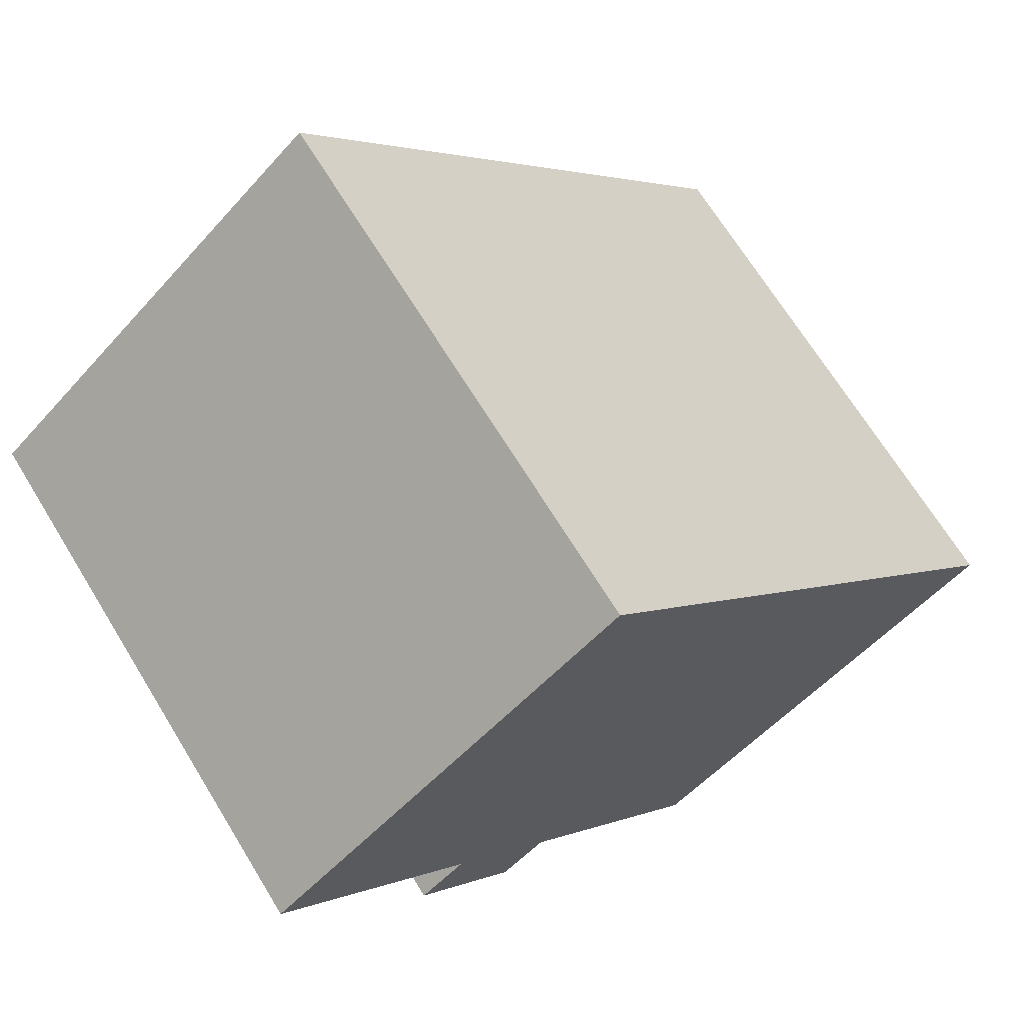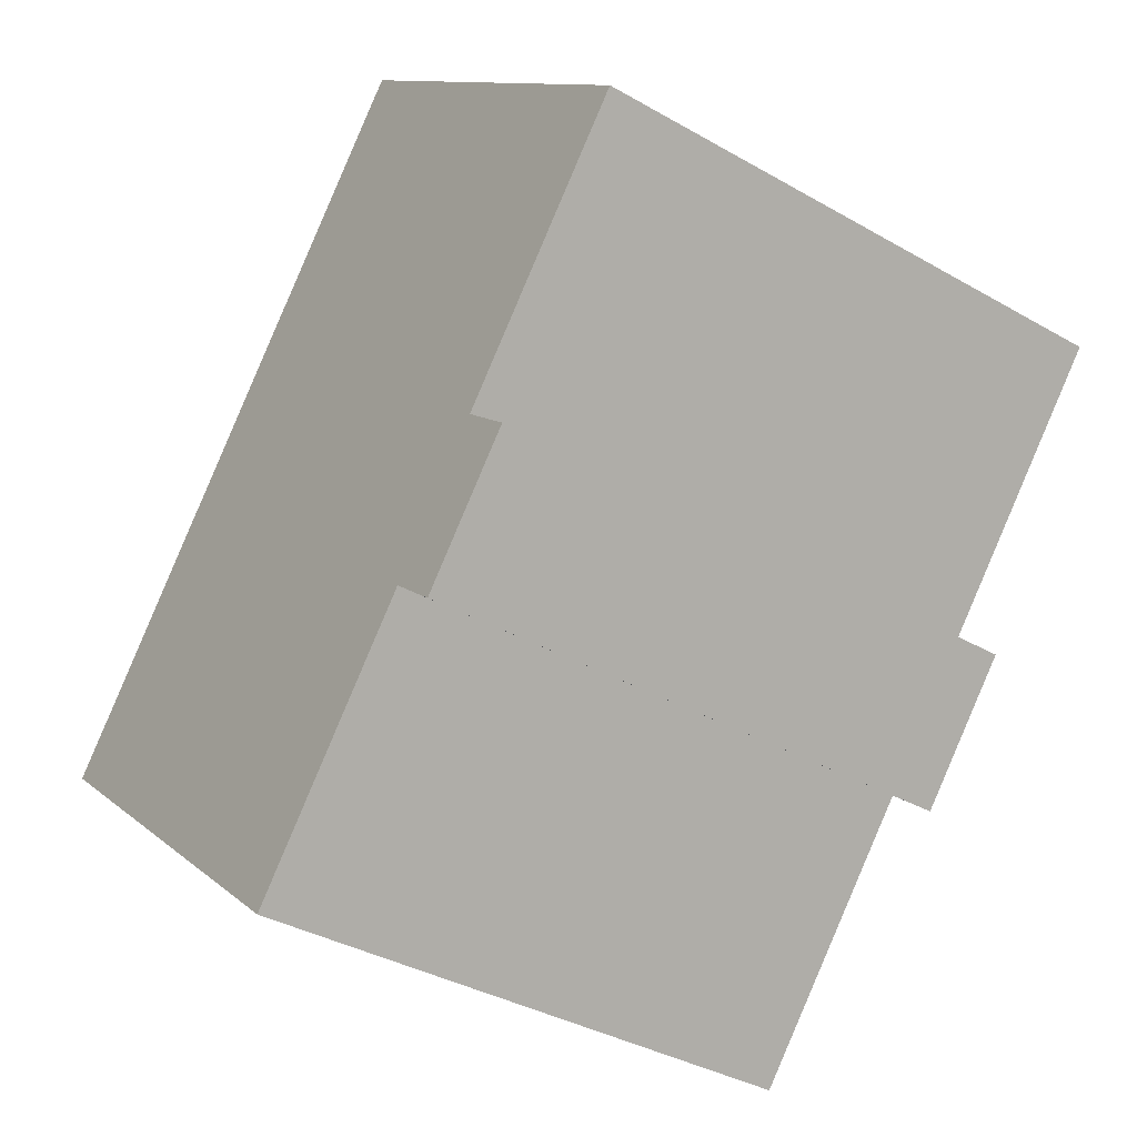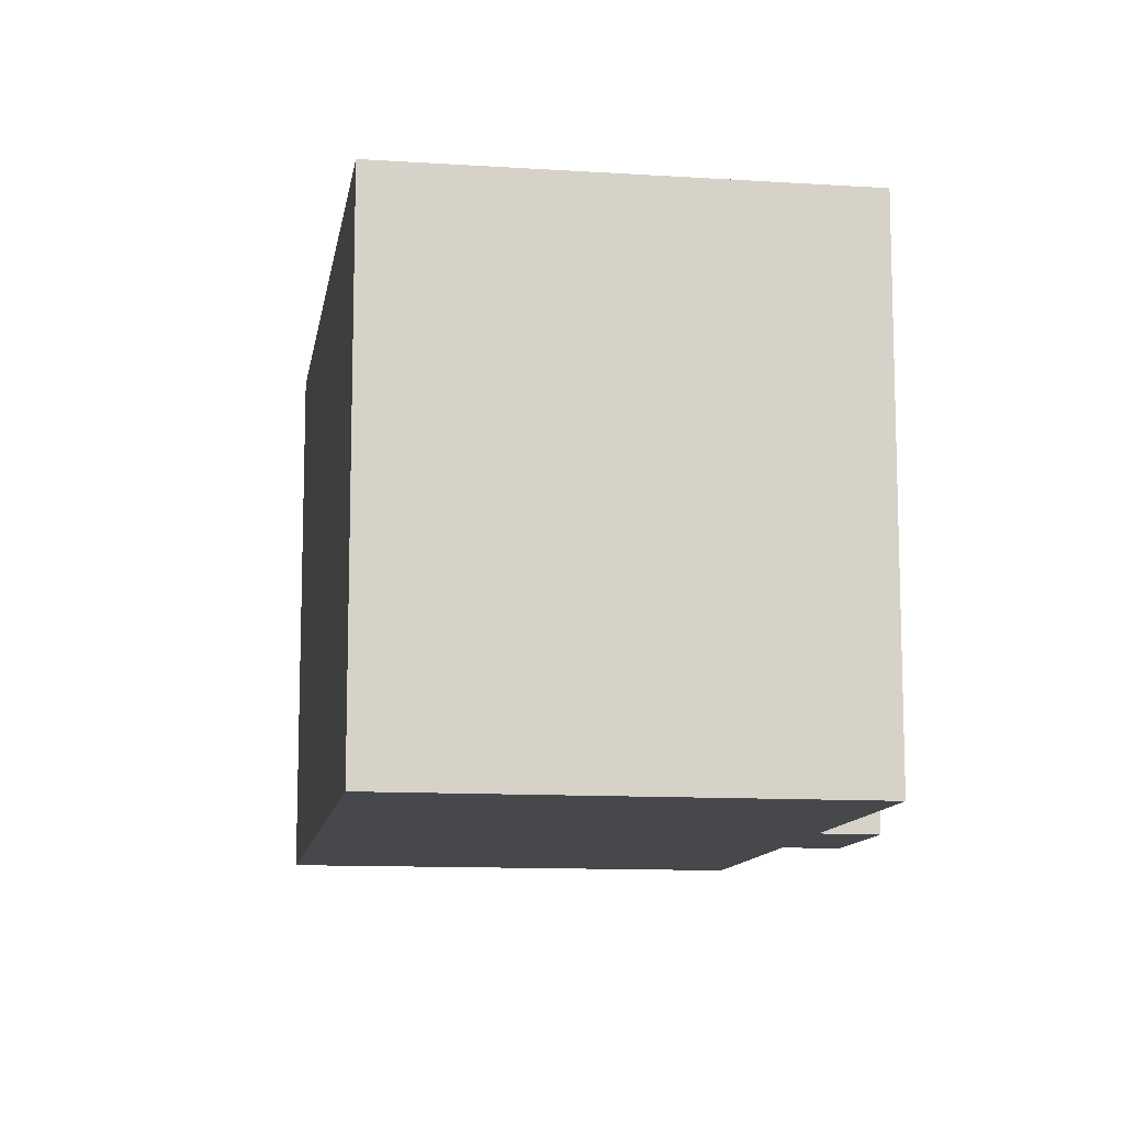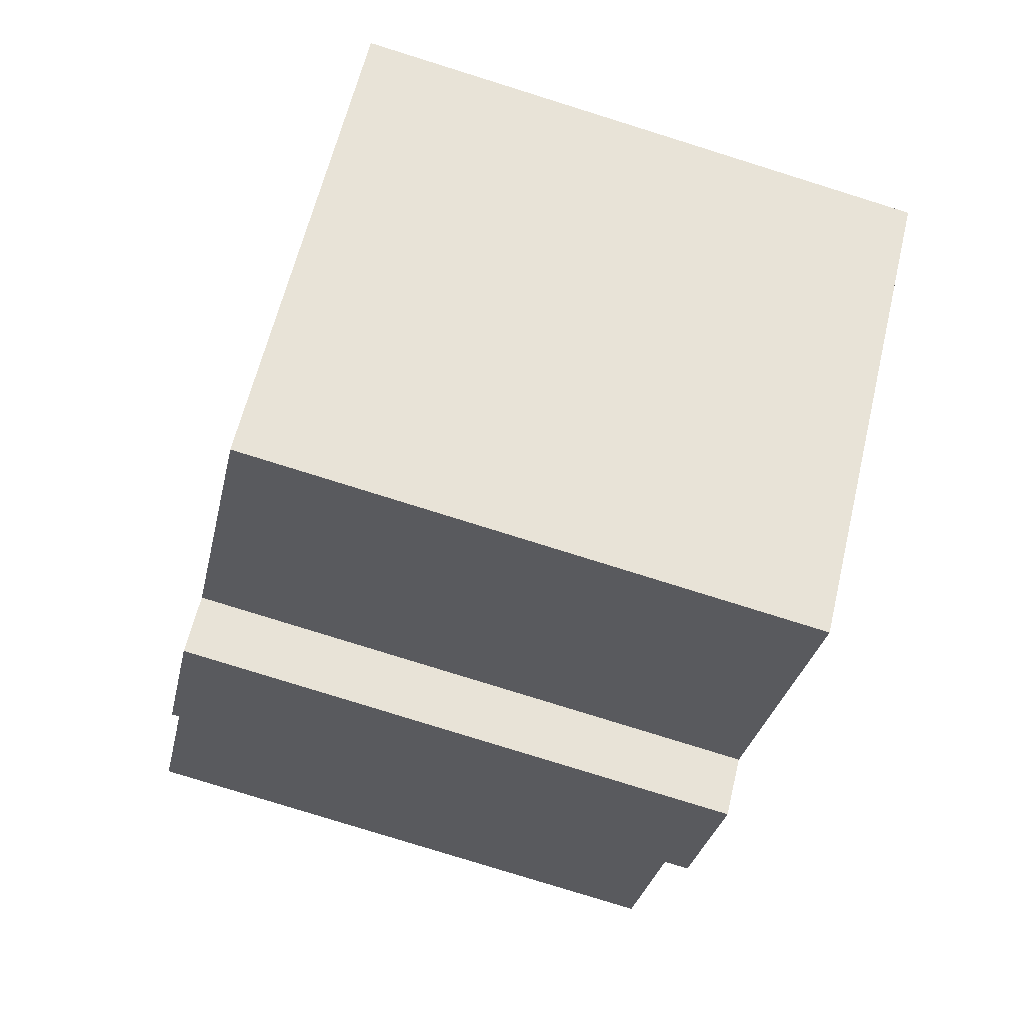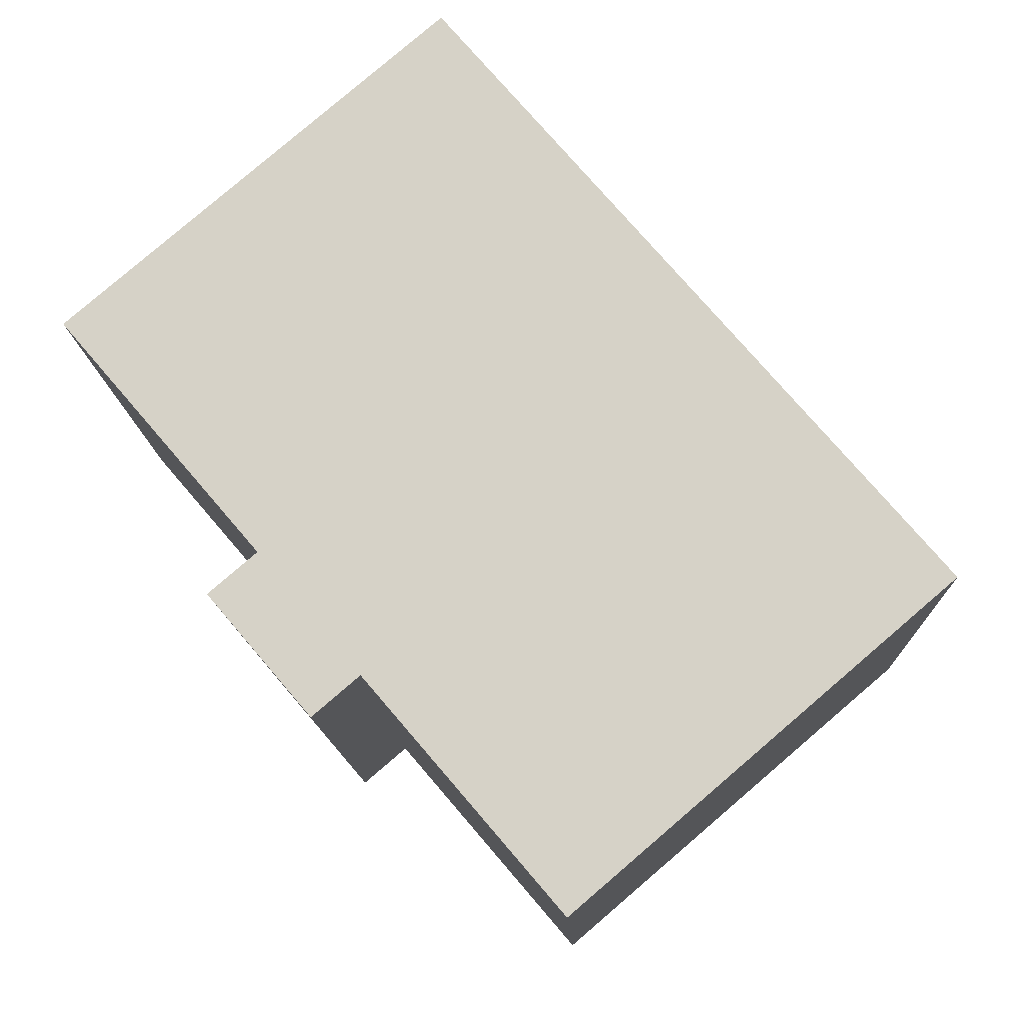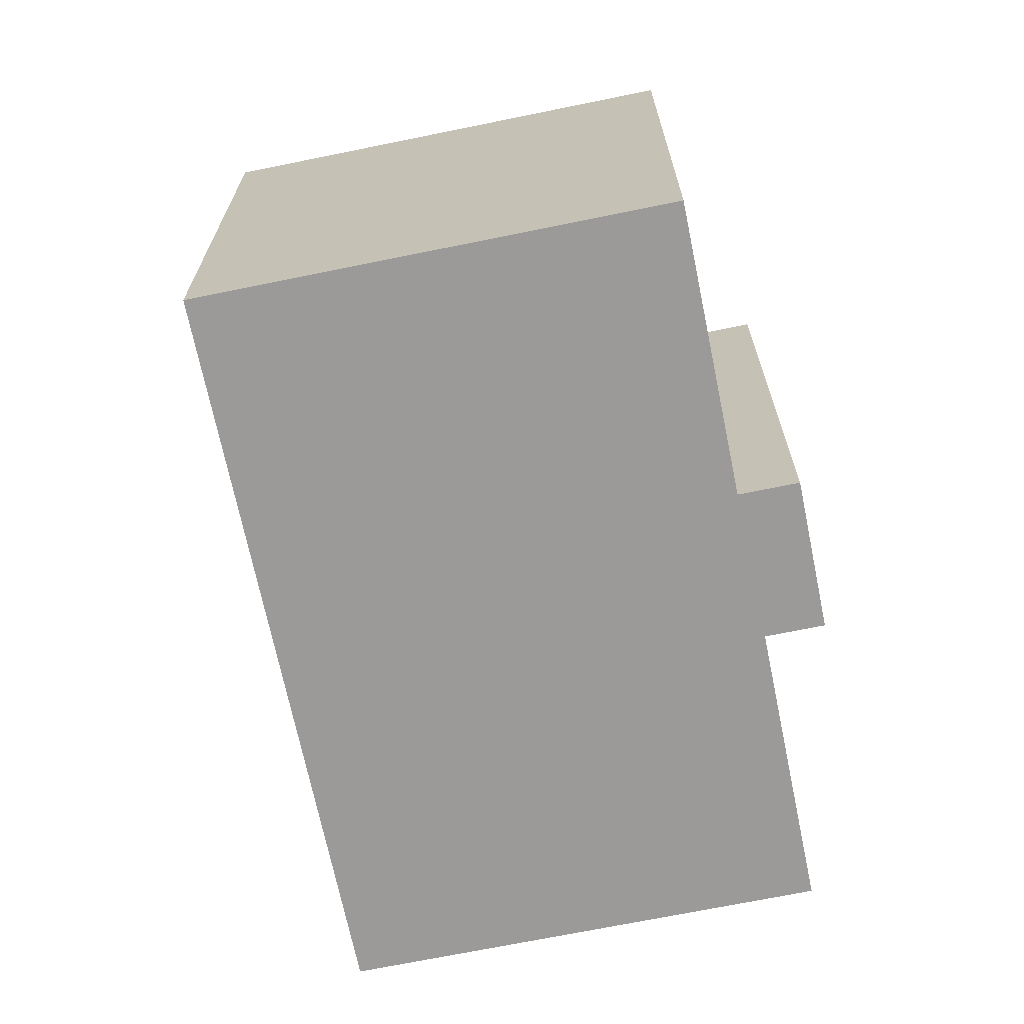
<metadata>
{"format":"obj","ext":"obj","renderer":"f3d","projection":"perspective","resolution":1024,"background":"white","views":[{"elev":68.6,"azim":148.5,"up":"+Z"},{"elev":-36.3,"azim":53.1,"up":"+Z"},{"elev":-11.4,"azim":31.7,"up":"+Y"},{"elev":-79.3,"azim":-107.3,"up":"+Z"},{"elev":-12.6,"azim":-178.1,"up":"+Z"},{"elev":-69.3,"azim":52.2,"up":"+Y"}]}
</metadata>
<code>
v  14.58 13.35 -3.113
v  13.47 13.35 -2.164
v  17.01 13.35 -0.281
v  20.56 13.35 6.163
v  0 13.35 8.173e-16
v  11.75 13.35 13.72
v  17.11 13.35 2.133
v  15.87 13.35 0.689
v  8.843 13.35 -7.575
v  14.58 1.906e-16 -3.113
v  13.47 1.325e-16 -2.164
v  8.843 4.638e-16 -7.575
v  0 0 0
v  20.56 -3.774e-16 6.163
v  15.87 -4.219e-17 0.689
v  17.11 -1.306e-16 2.133
v  17.01 1.721e-17 -0.281
v  11.75 -8.403e-16 13.72
g defaultobject
f 1 2 3
f 4 5 6
f 5 4 7
f 5 7 8
f 5 8 3
f 5 3 2
f 5 2 9
f 10 2 1
f 2 10 11
f 12 5 9
f 5 12 13
f 11 9 2
f 9 11 12
f 14 7 4
f 7 14 8
f 8 14 15
f 15 14 16
f 17 1 3
f 1 17 10
f 13 6 5
f 6 13 18
f 18 4 6
f 4 18 14
f 15 3 8
f 3 15 17
f 13 14 18
f 14 13 16
f 16 13 15
f 15 13 12
f 15 12 11
f 15 11 17
f 10 17 11

</code>
